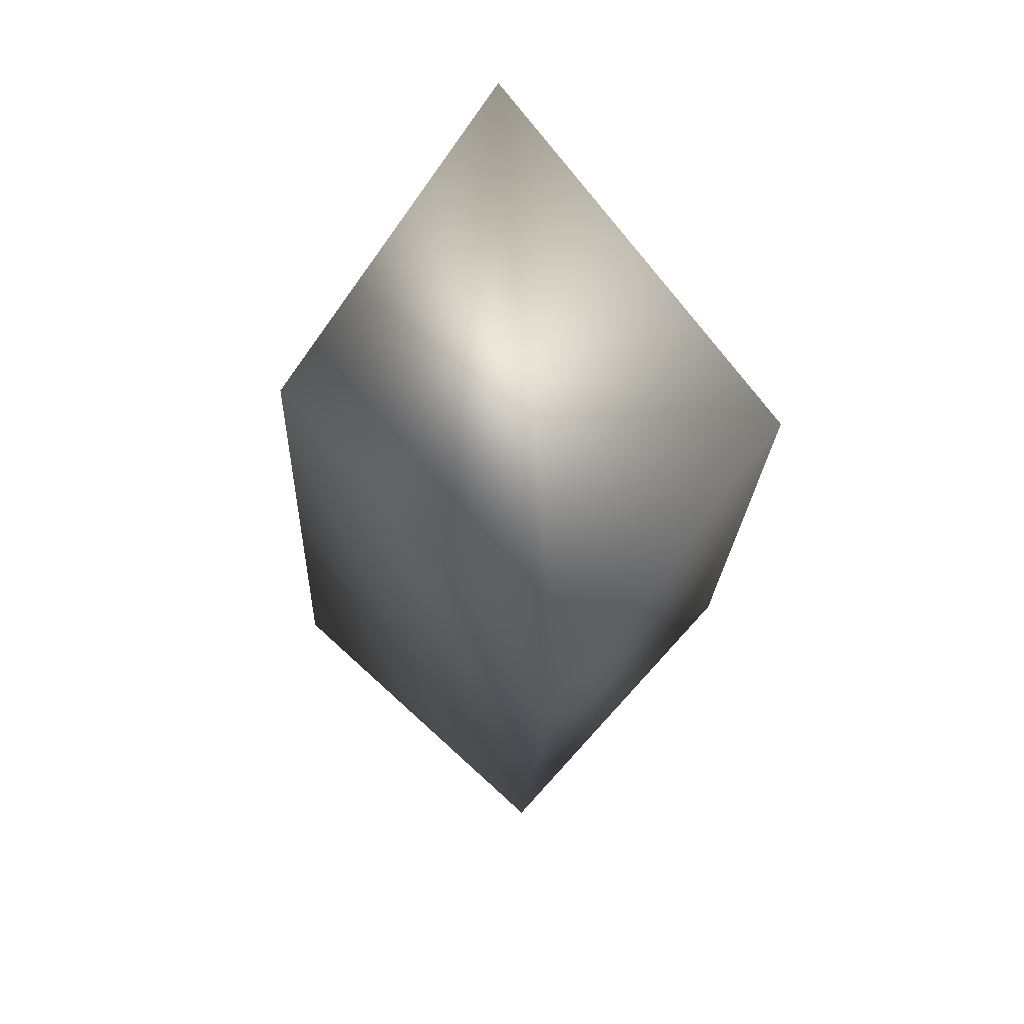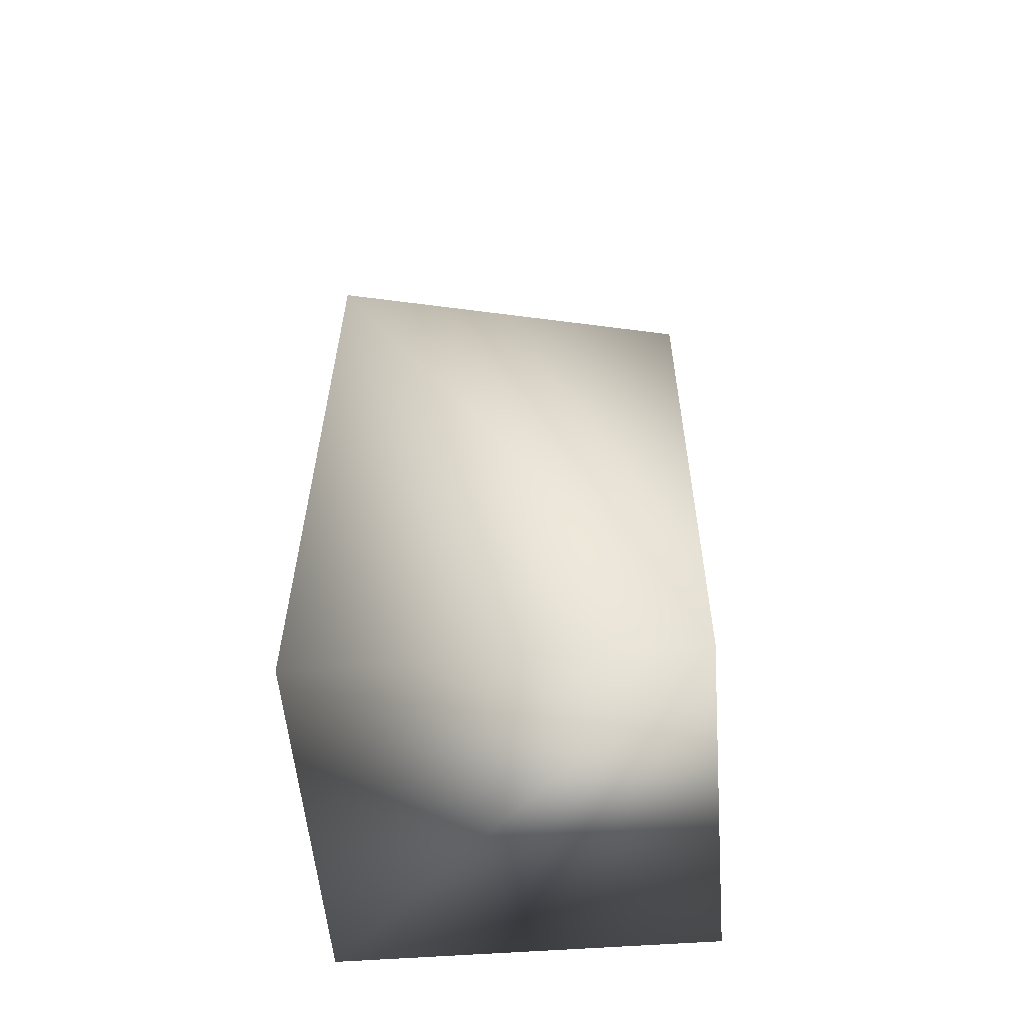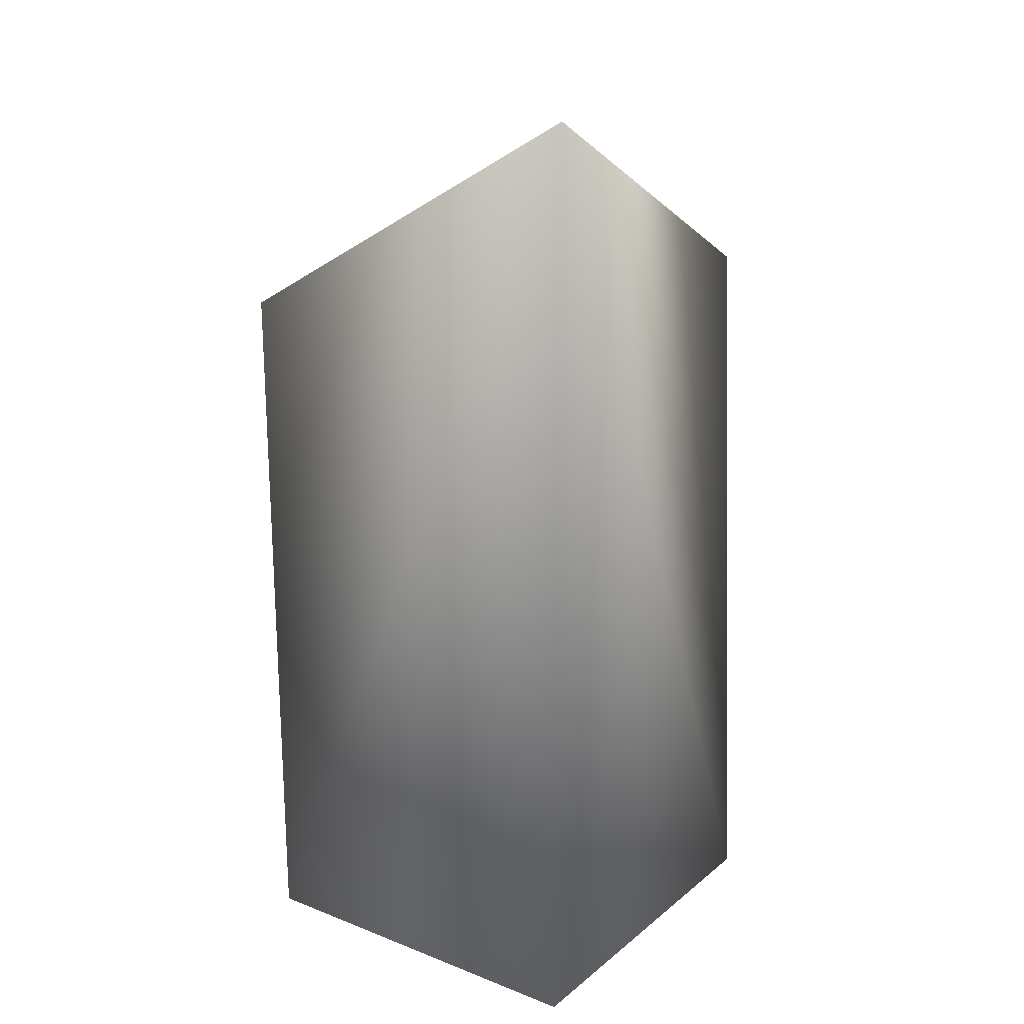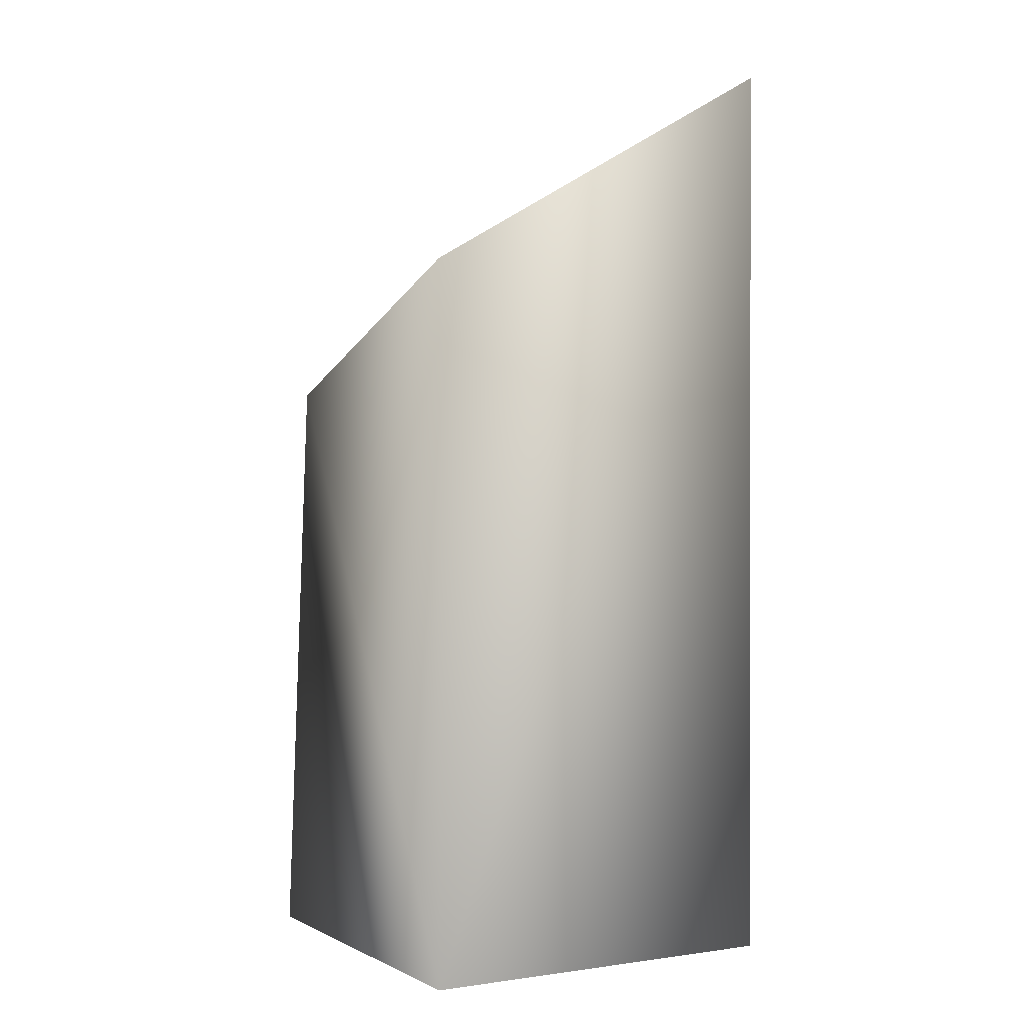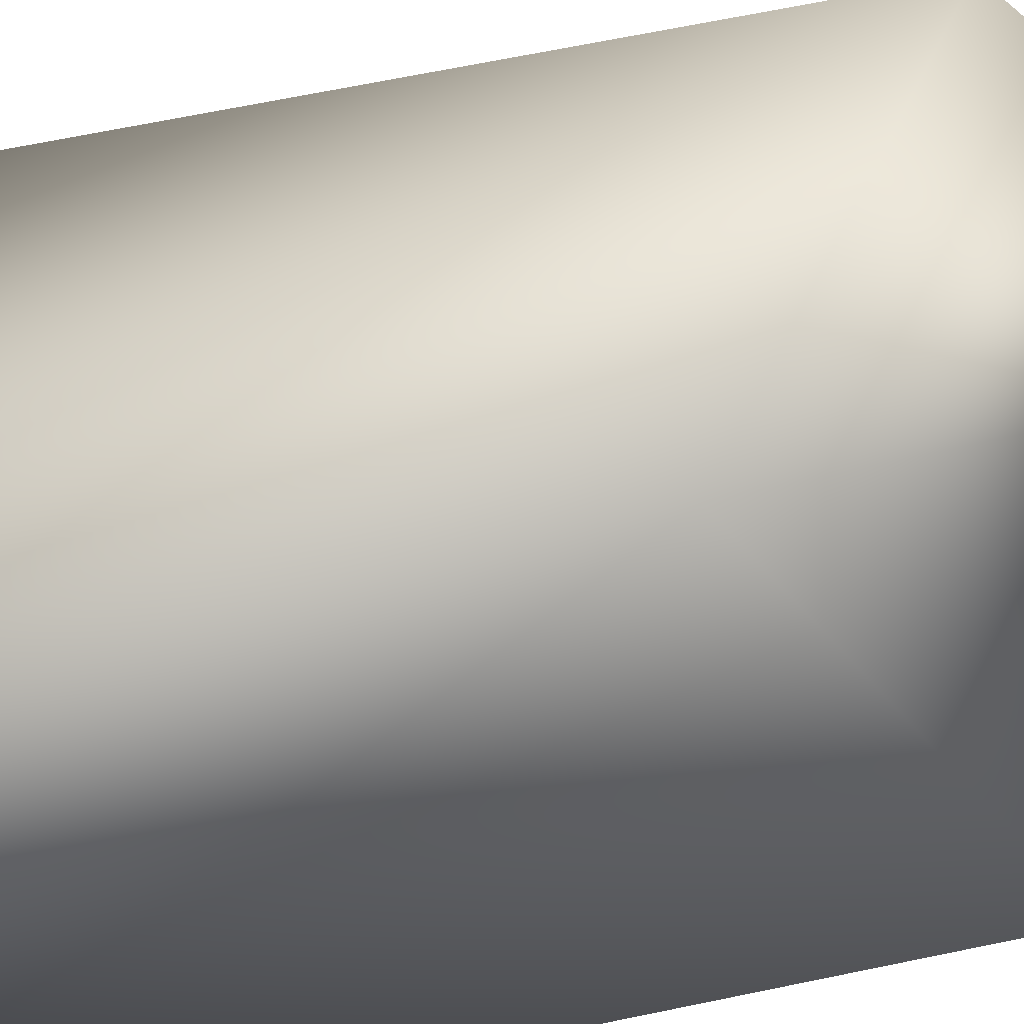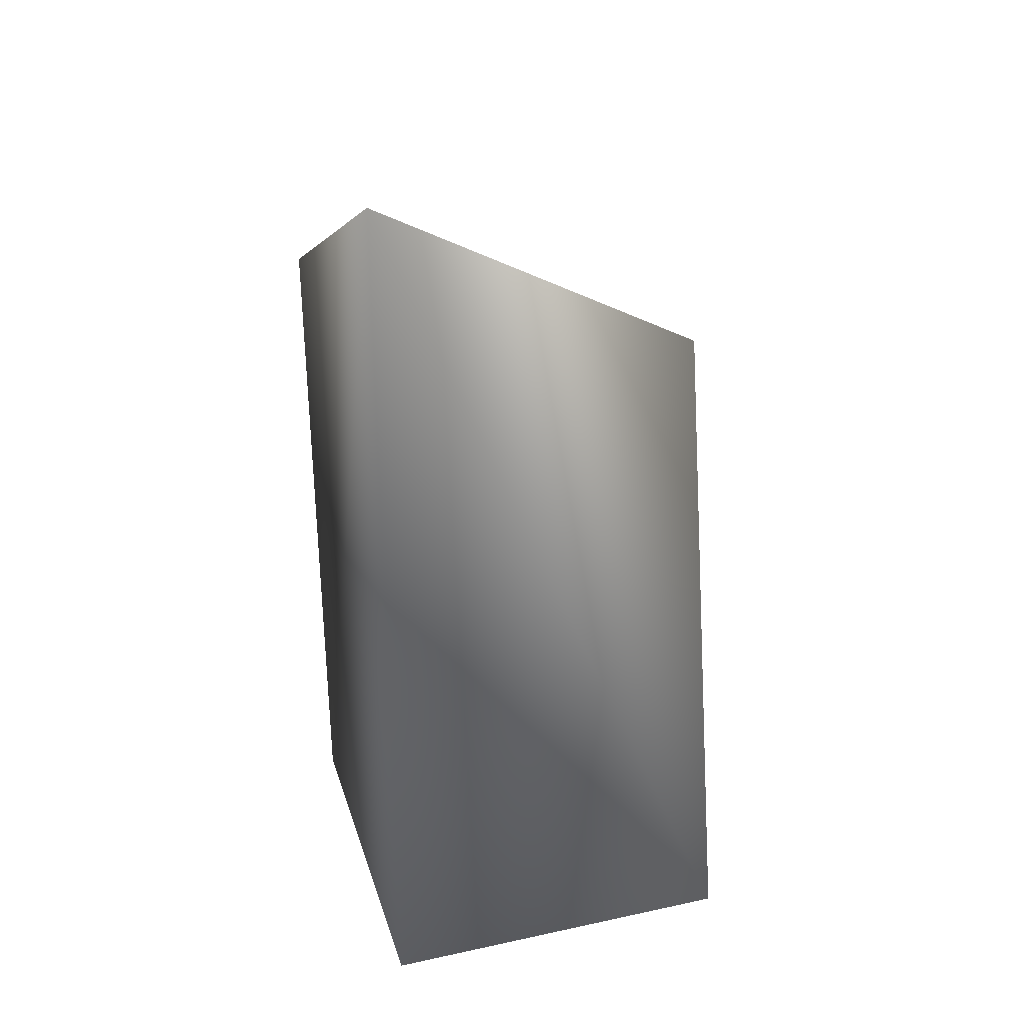
<metadata>
{"format":"obj","ext":"obj","renderer":"f3d","projection":"perspective","resolution":1024,"background":"white","views":[{"elev":72.5,"azim":-47.7,"up":"+Z"},{"elev":-53.8,"azim":-85.4,"up":"+Z"},{"elev":19.8,"azim":125.3,"up":"+Z"},{"elev":0.2,"azim":60.5,"up":"+Z"},{"elev":-49.1,"azim":-73.1,"up":"+Y"},{"elev":32.8,"azim":163.4,"up":"+Z"}]}
</metadata>
<code>
v 0.5 0.5 2.48
v -0.5 -0.5 0
v 0.5 0.5 0
v -0.5 0.5 0
v -0.3383 0.5 2.009
v 0.5 -0.5 0
v -0.3627 -0.5 1.588
v 0.5 -0.5 1.901
g Overwolf_Col_Jaw_L
f 1 3 4
f 3 2 4
f 5 1 4
f 5 4 2
f 6 2 3
f 6 3 1
f 7 5 2
f 7 1 5
f 7 2 6
f 8 7 6
f 8 6 1
f 8 1 7

</code>
